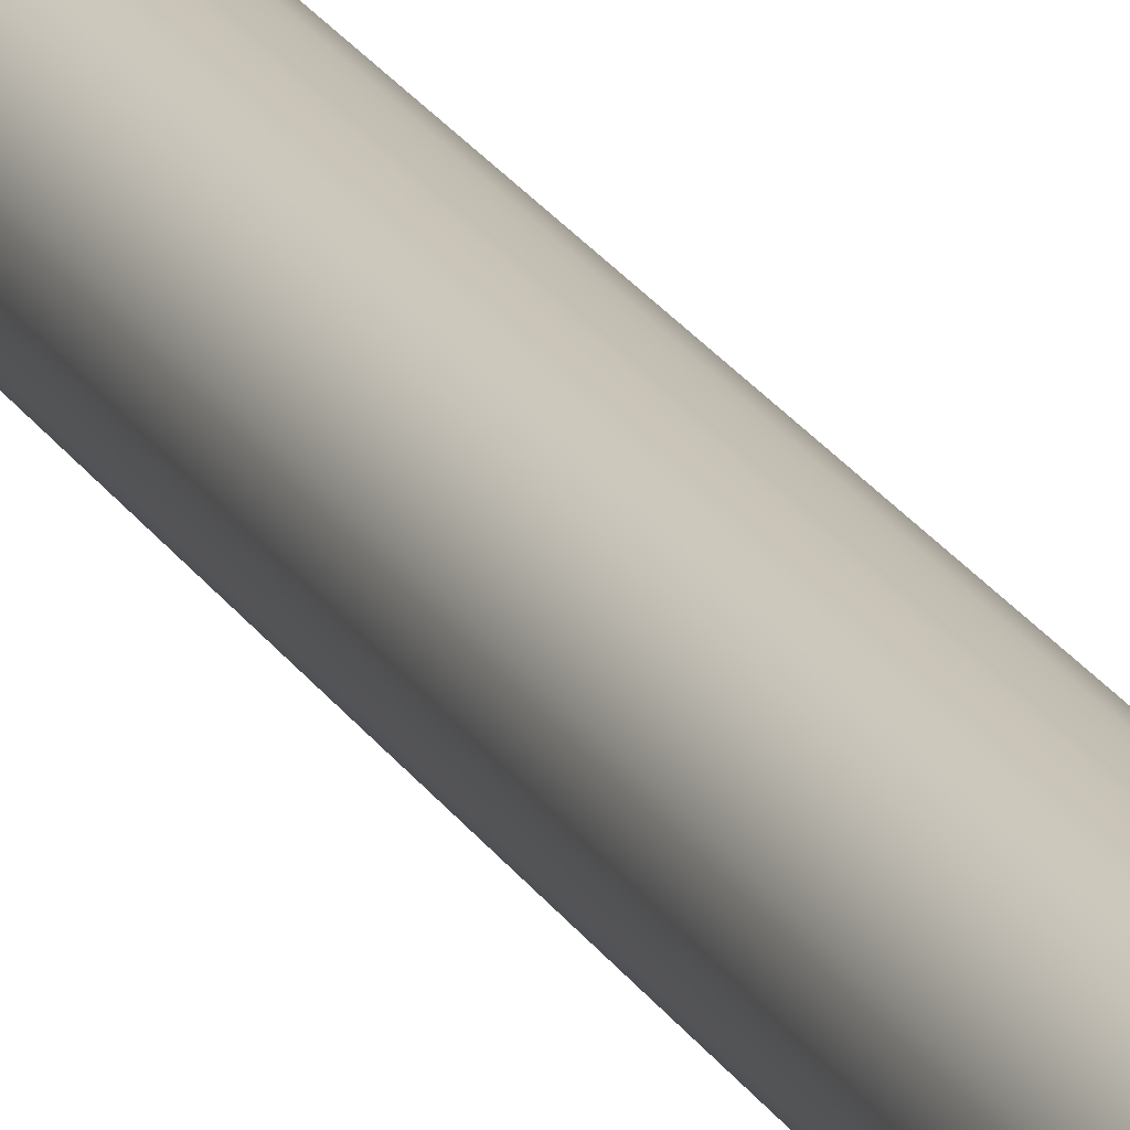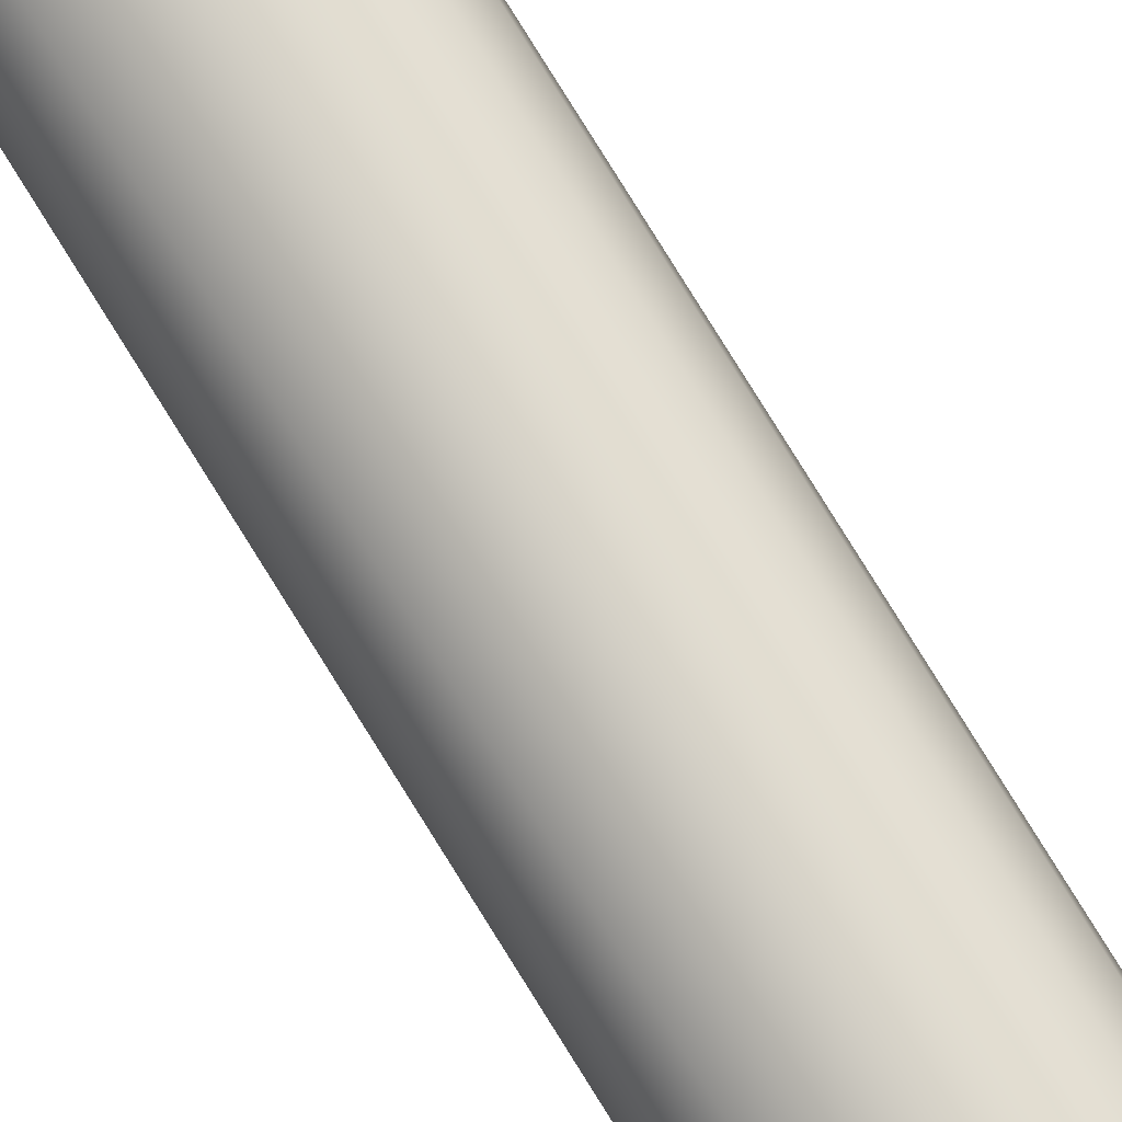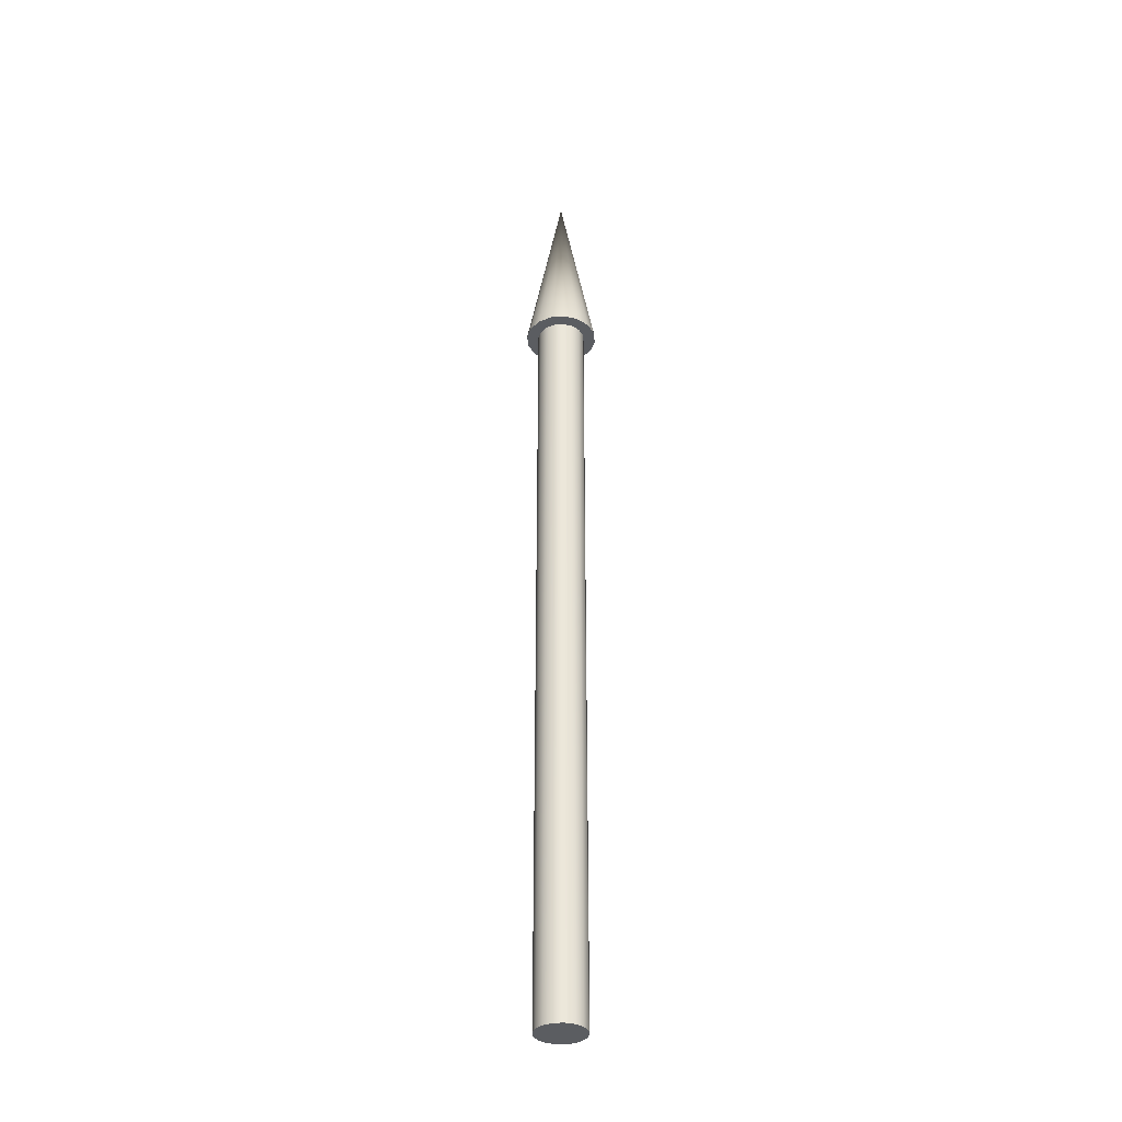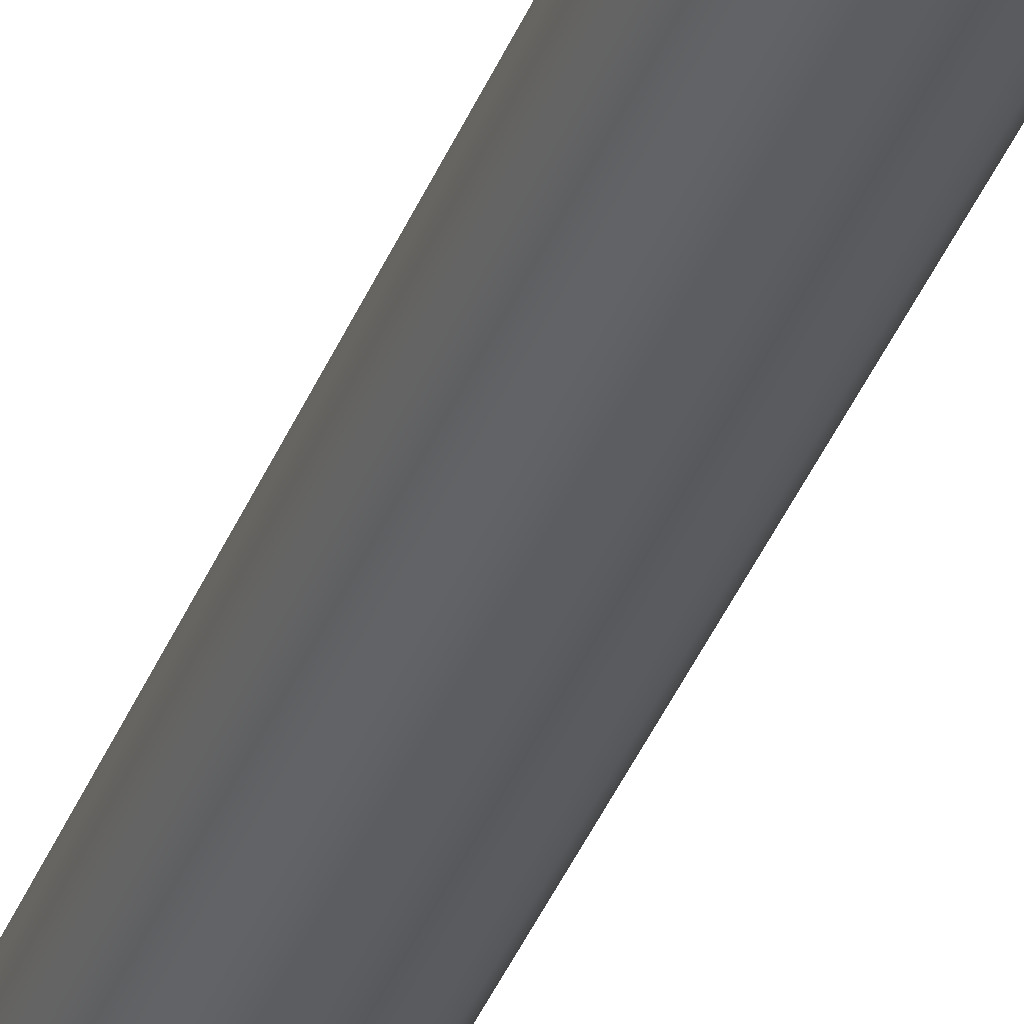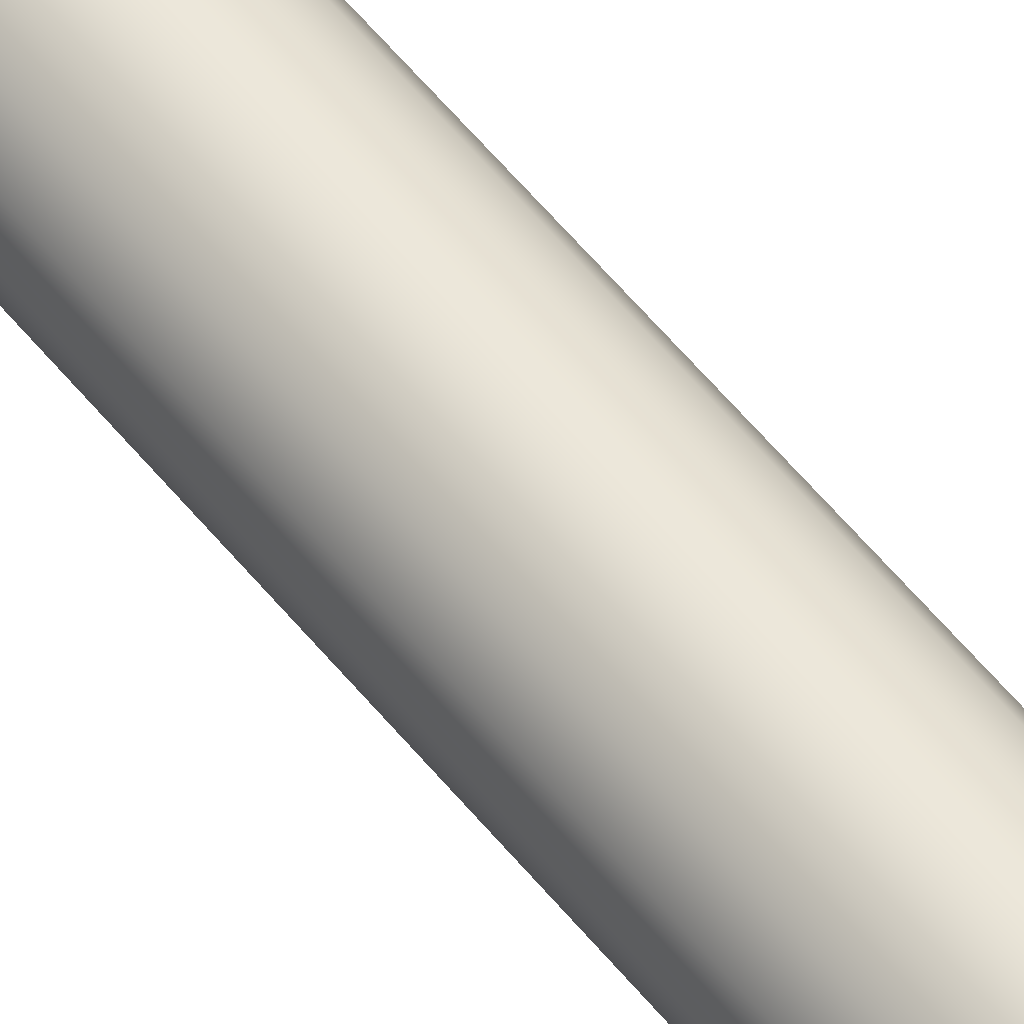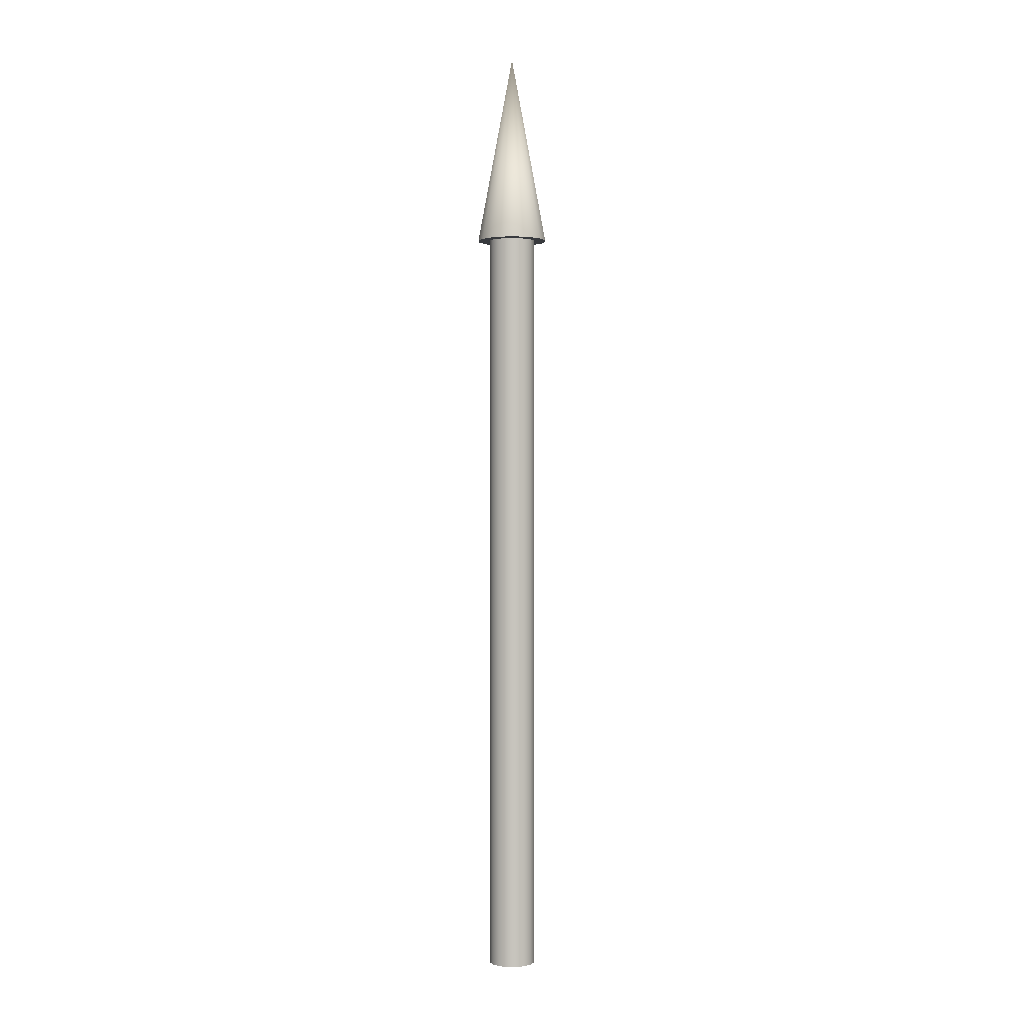
<metadata>
{"format":"obj","ext":"obj","renderer":"f3d","projection":"perspective","resolution":1024,"background":"white","views":[{"elev":19.8,"azim":-20.8,"up":"+Y"},{"elev":75.8,"azim":148.5,"up":"+Y"},{"elev":-35.4,"azim":-118.7,"up":"+Z"},{"elev":-35.5,"azim":-18.9,"up":"+Y"},{"elev":51.8,"azim":143.4,"up":"+Y"},{"elev":0.6,"azim":125.7,"up":"+Z"}]}
</metadata>
<code>
v 0.025 0 0
v 0.0231 0.009567 0
v 0.01768 0.01768 0
v 0.009567 0.0231 0
v 0 0.025 0
v -0.009567 0.0231 0
v -0.01768 0.01768 0
v -0.0231 0.009567 0
v -0.025 0 0
v -0.0231 -0.009567 0
v -0.01768 -0.01768 0
v -0.009567 -0.0231 0
v -0 -0.025 0
v 0.009567 -0.0231 0
v 0.01768 -0.01768 0
v 0.0231 -0.009567 0
v 0.025 0 0
v 0.0231 0.009567 0
v 0.01768 0.01768 0
v 0.009567 0.0231 0
v 0 0.025 0
v -0.009567 0.0231 0
v -0.01768 0.01768 0
v -0.0231 0.009567 0
v -0.025 0 0
v -0.0231 -0.009567 0
v -0.01768 -0.01768 0
v -0.009567 -0.0231 0
v -0 -0.025 0
v 0.009567 -0.0231 0
v 0.01768 -0.01768 0
v 0.0231 -0.009567 0
v 0.025 0 0.8
v 0.0231 0.009567 0.8
v 0.01768 0.01768 0.8
v 0.009567 0.0231 0.8
v 0 0.025 0.8
v -0.009567 0.0231 0.8
v -0.01768 0.01768 0.8
v -0.0231 0.009567 0.8
v -0.025 0 0.8
v -0.0231 -0.009567 0.8
v -0.01768 -0.01768 0.8
v -0.009567 -0.0231 0.8
v -0 -0.025 0.8
v 0.009567 -0.0231 0.8
v 0.01768 -0.01768 0.8
v 0.0231 -0.009567 0.8
v 0.025 0 0.8
v 0.0231 0.009567 0.8
v 0.01768 0.01768 0.8
v 0.009567 0.0231 0.8
v 0 0.025 0.8
v -0.009567 0.0231 0.8
v -0.01768 0.01768 0.8
v -0.0231 0.009567 0.8
v -0.025 0 0.8
v -0.0231 -0.009567 0.8
v -0.01768 -0.01768 0.8
v -0.009567 -0.0231 0.8
v -0 -0.025 0.8
v 0.009567 -0.0231 0.8
v 0.01768 -0.01768 0.8
v 0.0231 -0.009567 0.8
v 0.0375 0 0.8
v 0.03465 0.01435 0.8
v 0.02652 0.02652 0.8
v 0.01435 0.03465 0.8
v 0 0.0375 0.8
v -0.01435 0.03465 0.8
v -0.02652 0.02652 0.8
v -0.03465 0.01435 0.8
v -0.0375 0 0.8
v -0.03465 -0.01435 0.8
v -0.02652 -0.02652 0.8
v -0.01435 -0.03465 0.8
v -0 -0.0375 0.8
v 0.01435 -0.03465 0.8
v 0.02652 -0.02652 0.8
v 0.03465 -0.01435 0.8
v 0 0 1
v 0.0375 0 0.8
v 0.03465 0.01435 0.8
v 0.02652 0.02652 0.8
v 0.01435 0.03465 0.8
v 0 0.0375 0.8
v -0.01435 0.03465 0.8
v -0.02652 0.02652 0.8
v -0.03465 0.01435 0.8
v -0.0375 0 0.8
v -0.03465 -0.01435 0.8
v -0.02652 -0.02652 0.8
v -0.01435 -0.03465 0.8
v -0 -0.0375 0.8
v 0.01435 -0.03465 0.8
v 0.02652 -0.02652 0.8
v 0.03465 -0.01435 0.8
f 1 3 2
f 1 4 3
f 1 5 4
f 1 6 5
f 1 7 6
f 1 8 7
f 1 9 8
f 1 10 9
f 1 11 10
f 1 12 11
f 1 13 12
f 1 14 13
f 1 15 14
f 1 16 15
f 17 34 33
f 17 18 34
f 18 35 34
f 18 19 35
f 19 36 35
f 19 20 36
f 20 37 36
f 20 21 37
f 21 38 37
f 21 22 38
f 22 39 38
f 22 23 39
f 23 40 39
f 23 24 40
f 24 41 40
f 24 25 41
f 25 42 41
f 25 26 42
f 26 43 42
f 26 27 43
f 27 44 43
f 27 28 44
f 28 45 44
f 28 29 45
f 29 46 45
f 29 30 46
f 30 47 46
f 30 31 47
f 31 48 47
f 31 32 48
f 32 33 48
f 32 17 33
f 49 66 65
f 49 50 66
f 50 67 66
f 50 51 67
f 51 68 67
f 51 52 68
f 52 69 68
f 52 53 69
f 53 70 69
f 53 54 70
f 54 71 70
f 54 55 71
f 55 72 71
f 55 56 72
f 56 73 72
f 56 57 73
f 57 74 73
f 57 58 74
f 58 75 74
f 58 59 75
f 59 76 75
f 59 60 76
f 60 77 76
f 60 61 77
f 61 78 77
f 61 62 78
f 62 79 78
f 62 63 79
f 63 80 79
f 63 64 80
f 64 65 80
f 64 49 65
f 81 82 83
f 81 83 84
f 81 84 85
f 81 85 86
f 81 86 87
f 81 87 88
f 81 88 89
f 81 89 90
f 81 90 91
f 81 91 92
f 81 92 93
f 81 93 94
f 81 94 95
f 81 95 96
f 81 96 97
f 81 97 82

</code>
